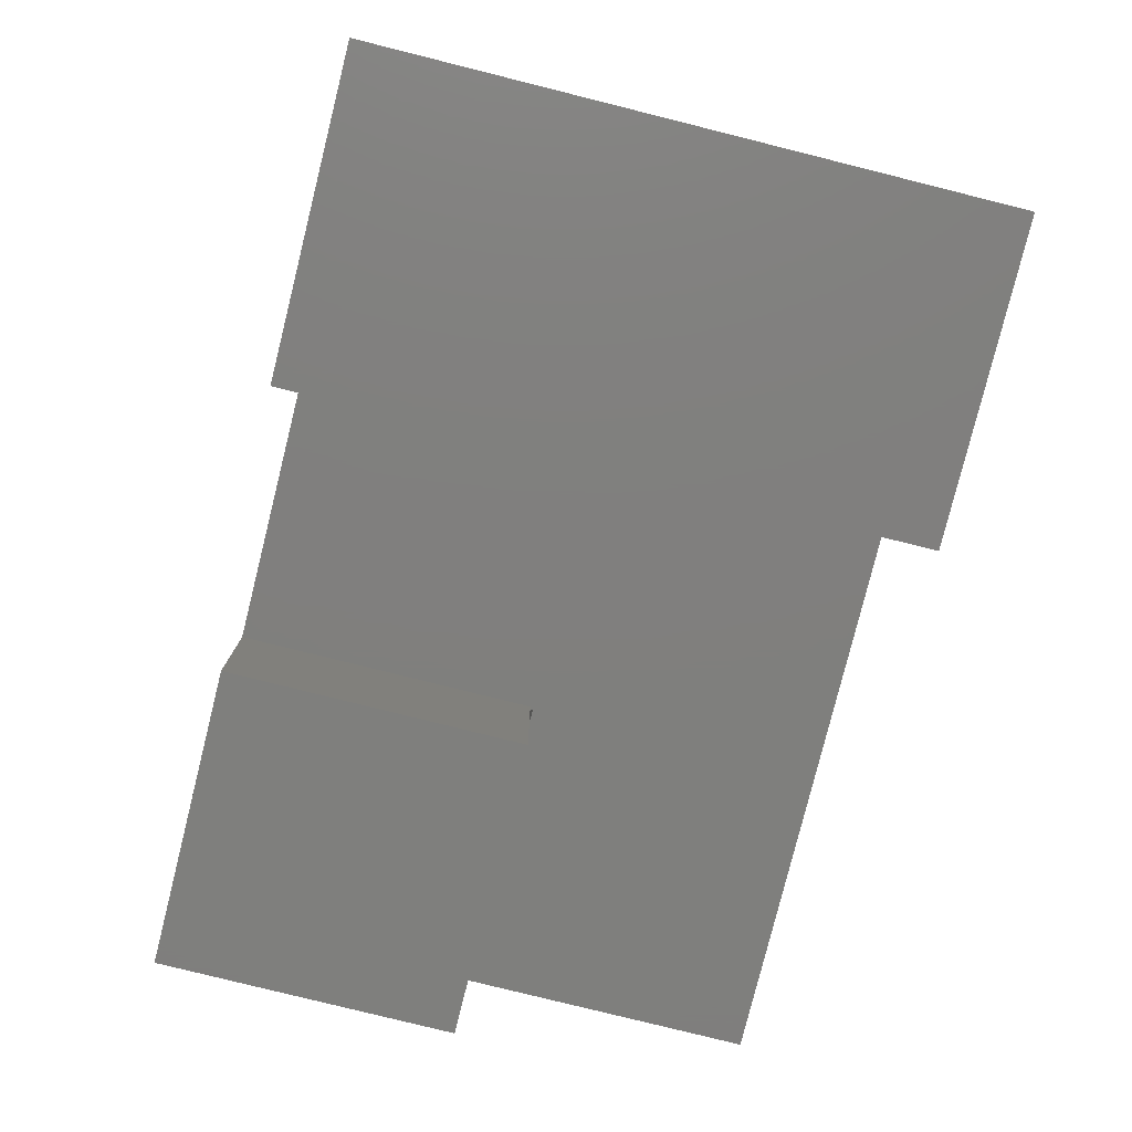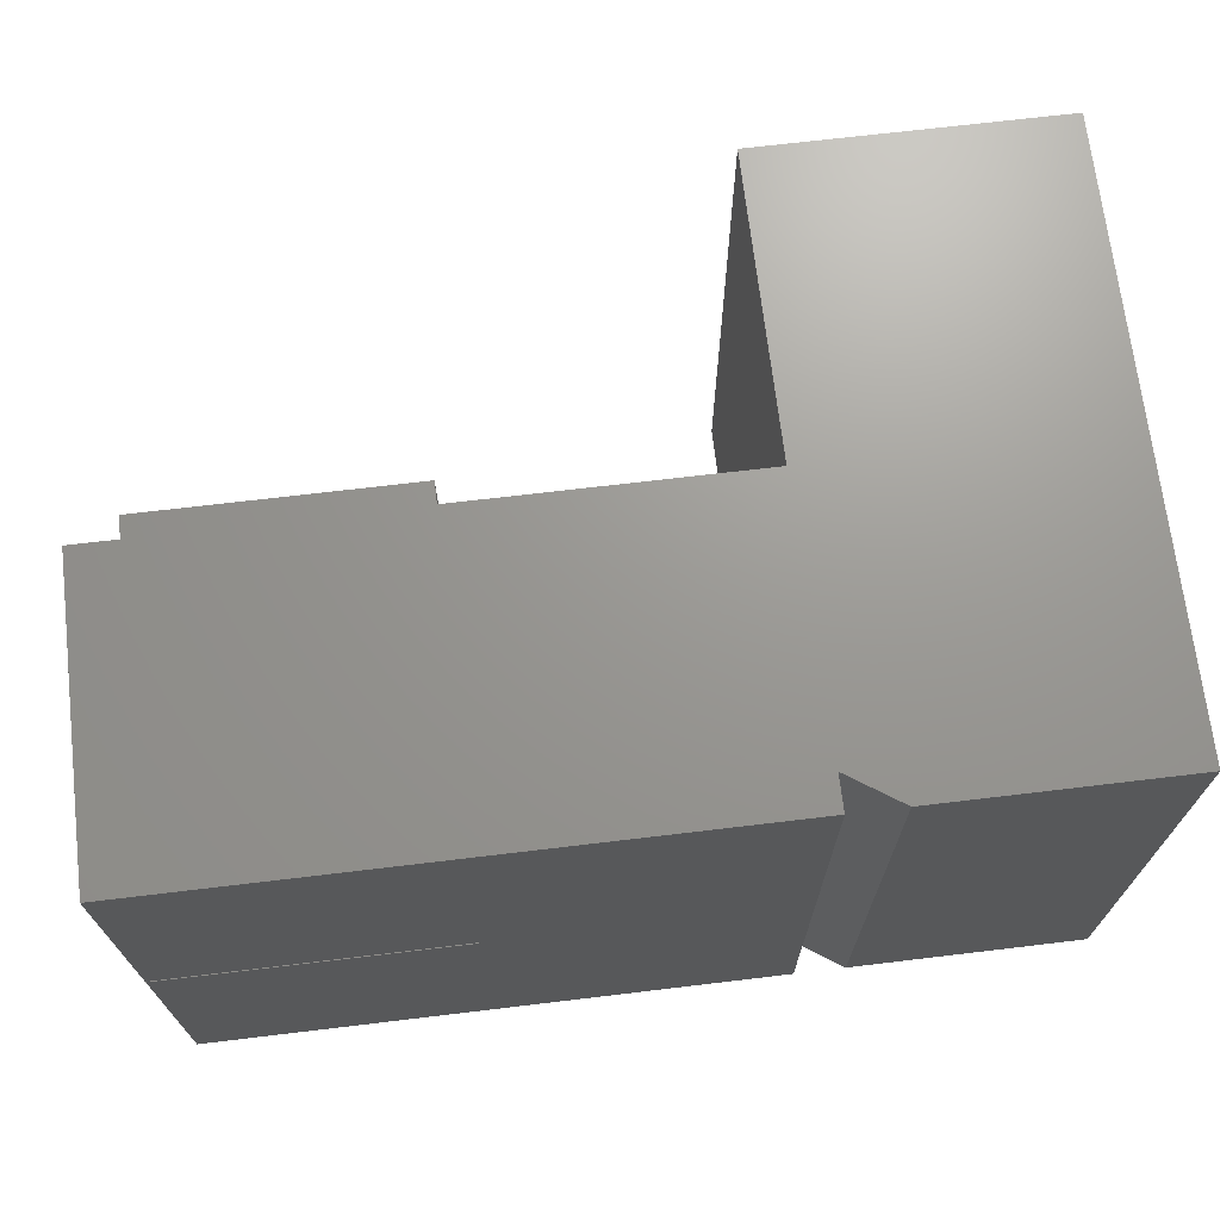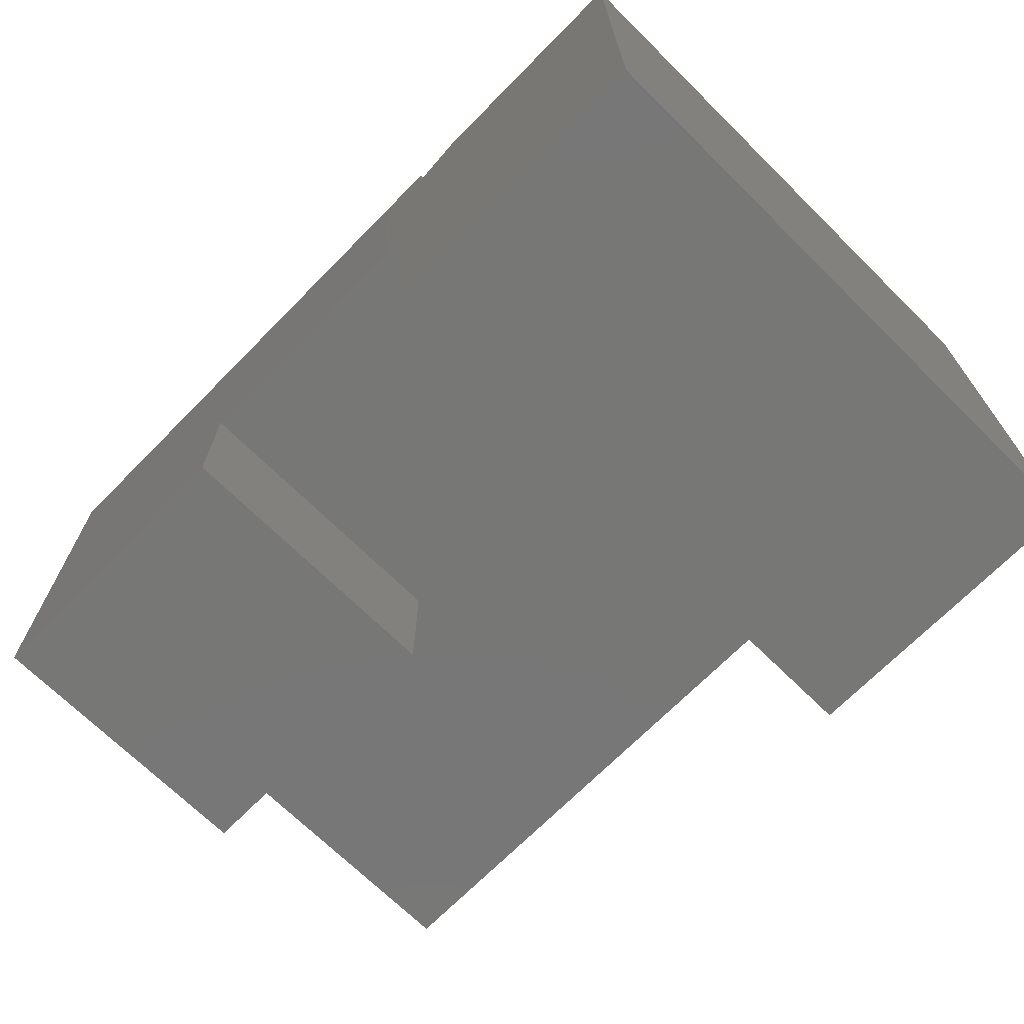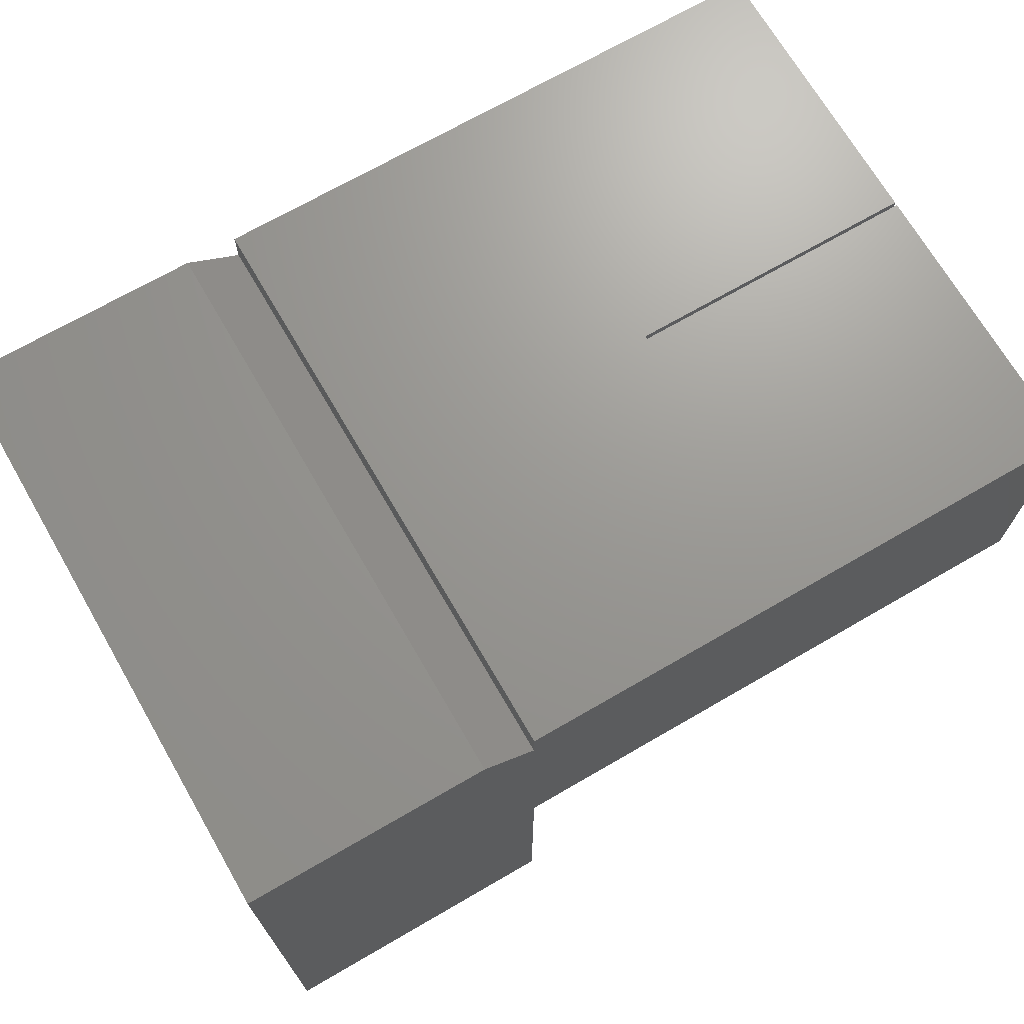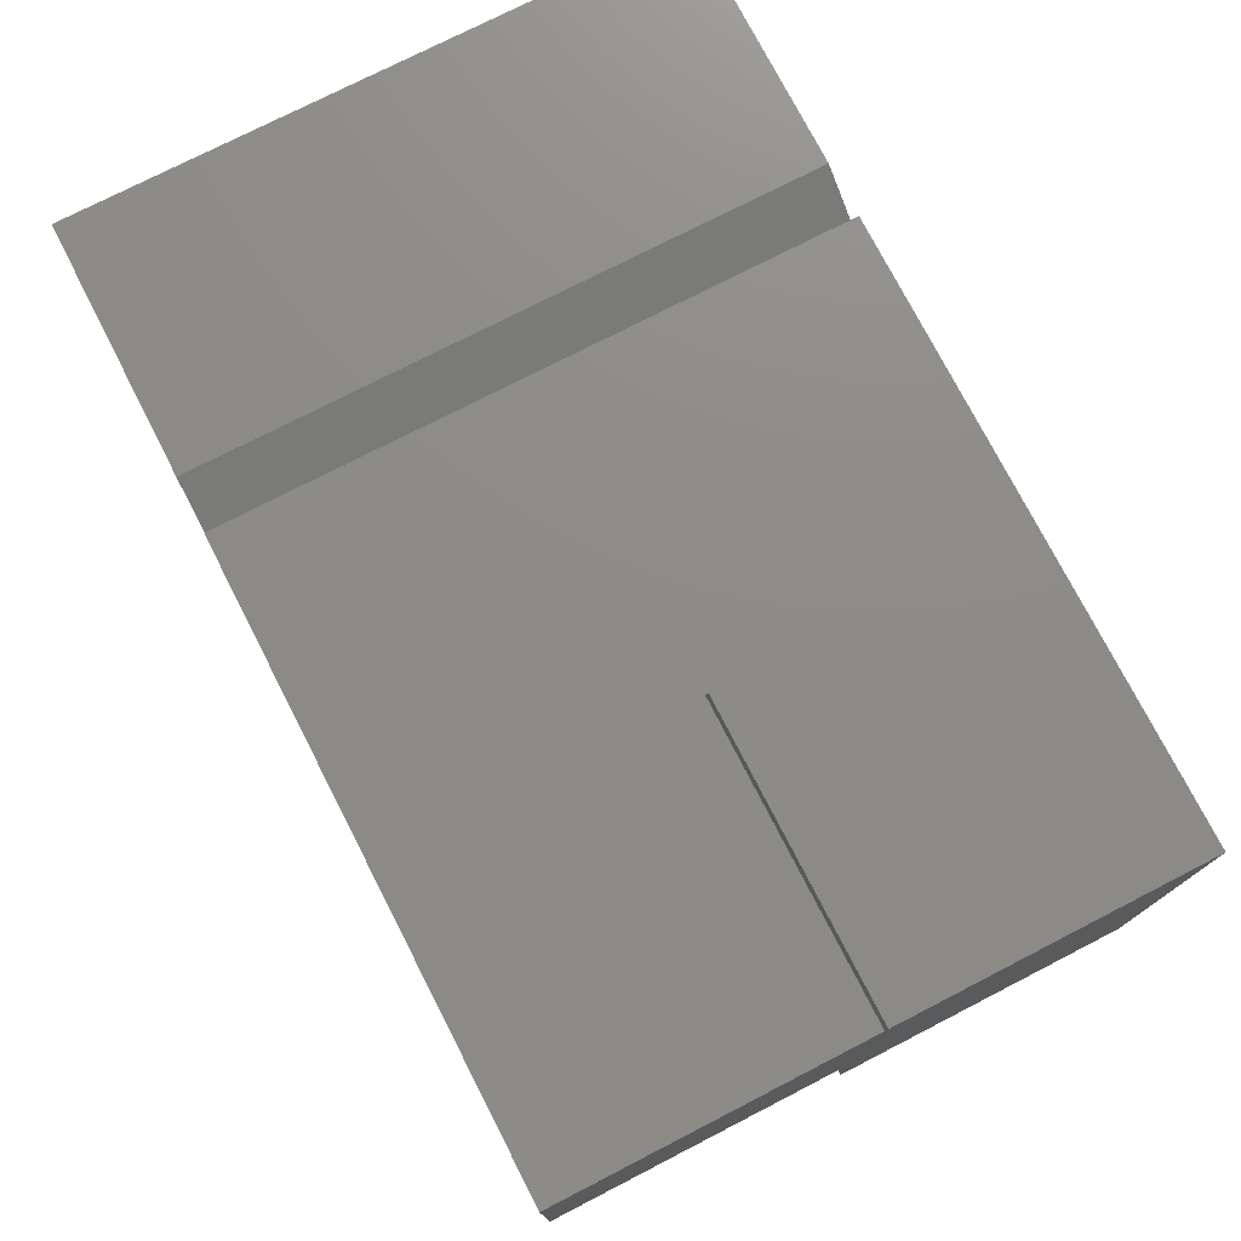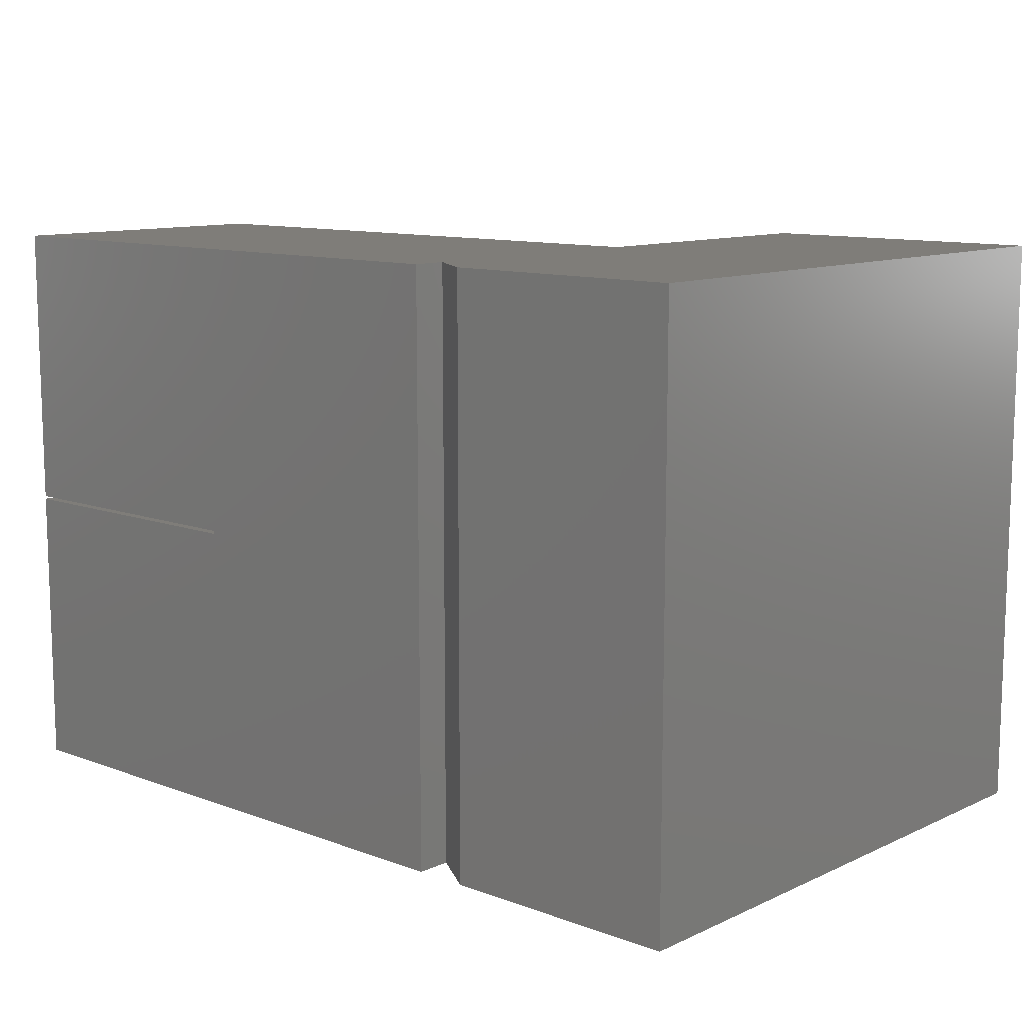
<metadata>
{"format":"stl","ext":"stl","renderer":"f3d","projection":"perspective","resolution":1024,"background":"white","views":[{"elev":-79.3,"azim":-104.0,"up":"+Y"},{"elev":70.0,"azim":173.2,"up":"+Z"},{"elev":-69.9,"azim":-134.6,"up":"+Y"},{"elev":70.1,"azim":-30.1,"up":"+Y"},{"elev":75.7,"azim":62.8,"up":"+Y"},{"elev":11.1,"azim":-137.9,"up":"+Z"}]}
</metadata>
<code>
# stl→obj: 30 verts, 56 faces
v 0.25 -0.0295 0.5
v 0.25 1.7e-33 0.5
v 0.25 -0.0295 -1.531e-17
v 0.25 0 1.531e-17
v 0.5026 1.402e-17 0.25
v 0.75 2.776e-17 0.25
v 0.75 2.776e-17 -1.531e-17
v 0.5026 1.402e-17 0.2526
v 0.75 2.776e-17 0.2526
v 0.75 2.776e-17 0.5
v 0.5 -0.25 -3.062e-17
v 0.75 -0.375 -1.531e-17
v 0.5 -0.375 0
v 0.2526 -0.25 -1.547e-17
v 0 0 0
v 0.2058 0 -1.26e-17
v 0 -0.5 0
v 0.2526 -0.5 -1.547e-17
v 0.5 -0.375 0.25
v 0.75 -0.375 0.25
v 0.5026 -0.25 0.25
v 0.5 -0.25 0.25
v 0.5026 -0.25 0.2526
v 0.75 -0.25 0.2526
v 0.75 -0.25 0.5
v 0.2526 -0.25 0.5
v 3.062e-17 -0.5 0.5
v 0.2526 -0.5 0.5
v 0.2058 0 0.5
v 3.062e-17 0 0.5
f 1 2 3
f 3 2 4
f 5 6 7
f 5 7 4
f 5 4 2
f 5 2 8
f 8 2 9
f 9 2 10
f 11 12 13
f 3 4 7
f 3 7 12
f 3 12 11
f 3 11 14
f 3 14 15
f 3 15 16
f 15 14 17
f 17 14 18
f 13 12 19
f 19 12 20
f 7 6 12
f 12 6 20
f 19 21 22
f 6 5 20
f 20 5 21
f 20 21 19
f 22 11 19
f 19 11 13
f 21 5 23
f 23 5 8
f 23 24 25
f 23 25 26
f 23 26 22
f 23 22 21
f 14 11 26
f 26 11 22
f 27 28 26
f 27 26 1
f 27 1 29
f 27 29 30
f 10 2 25
f 25 2 1
f 25 1 26
f 9 10 24
f 24 10 25
f 14 26 18
f 18 26 28
f 3 16 1
f 1 16 29
f 8 9 23
f 23 9 24
f 15 30 16
f 16 30 29
f 17 18 27
f 27 18 28
f 30 15 27
f 27 15 17

</code>
